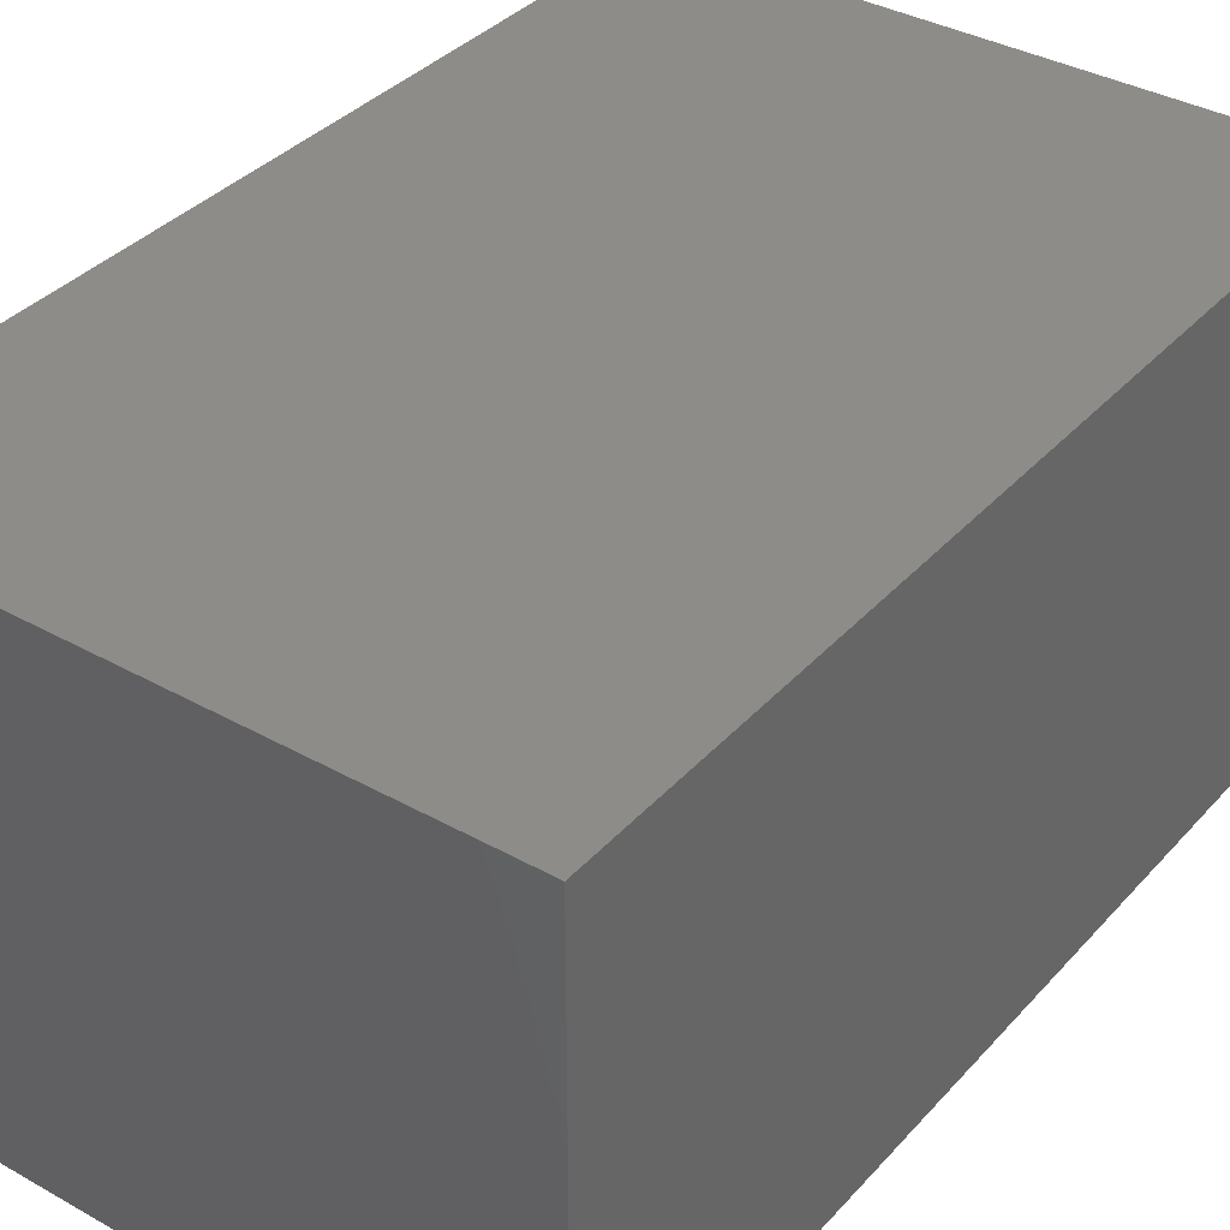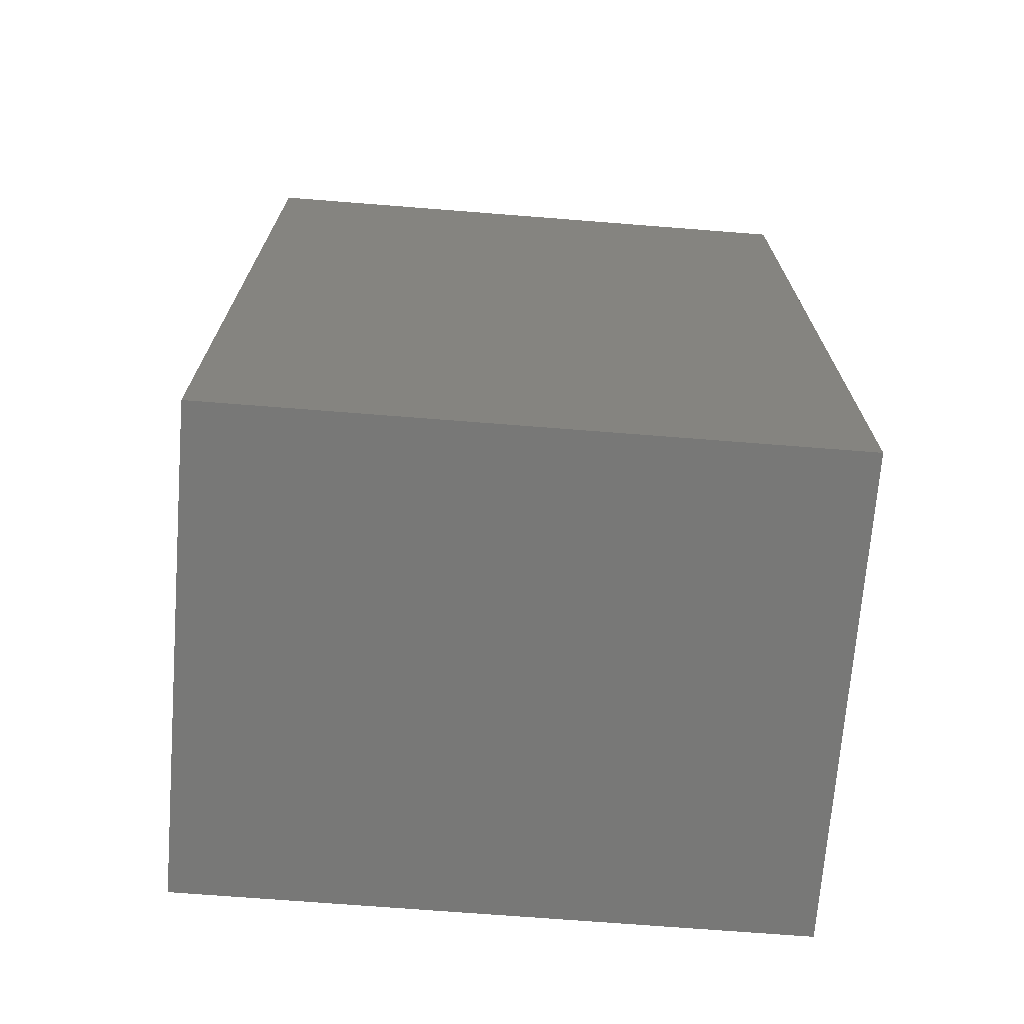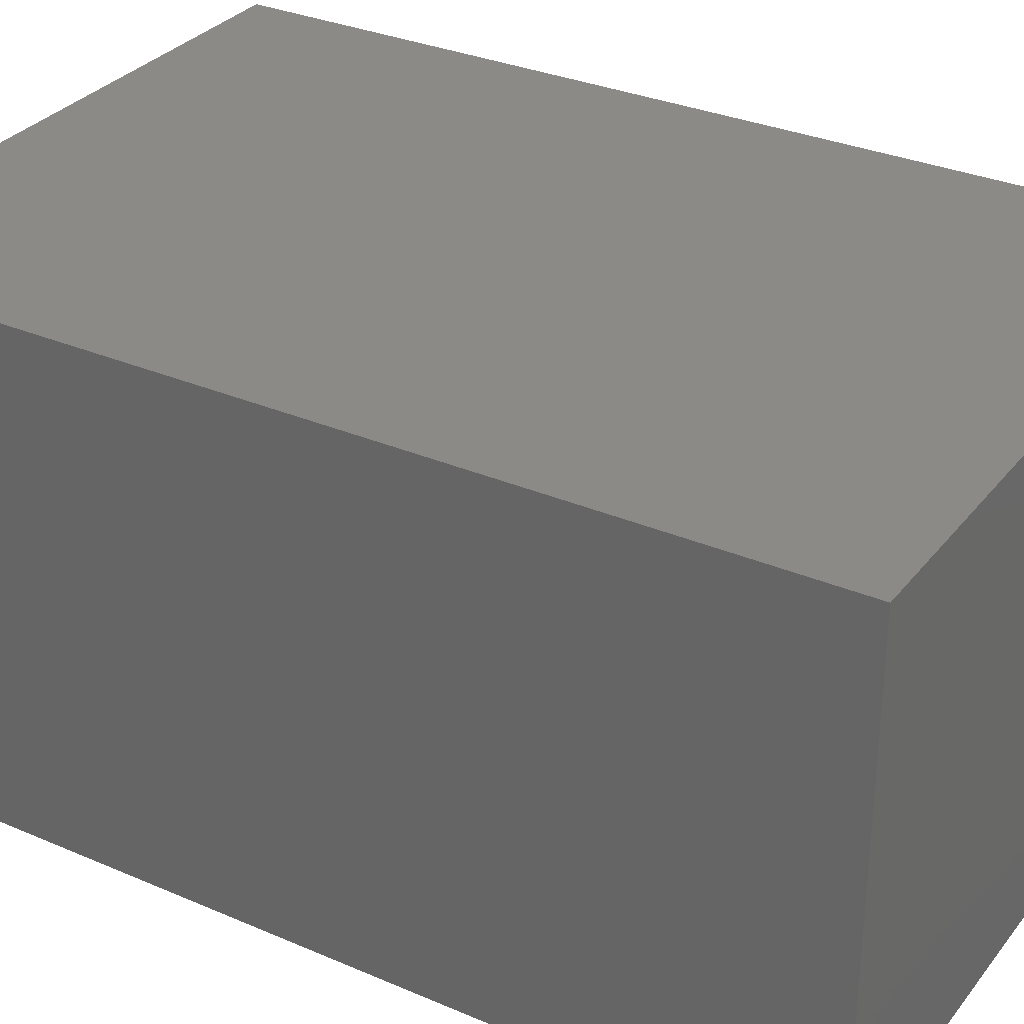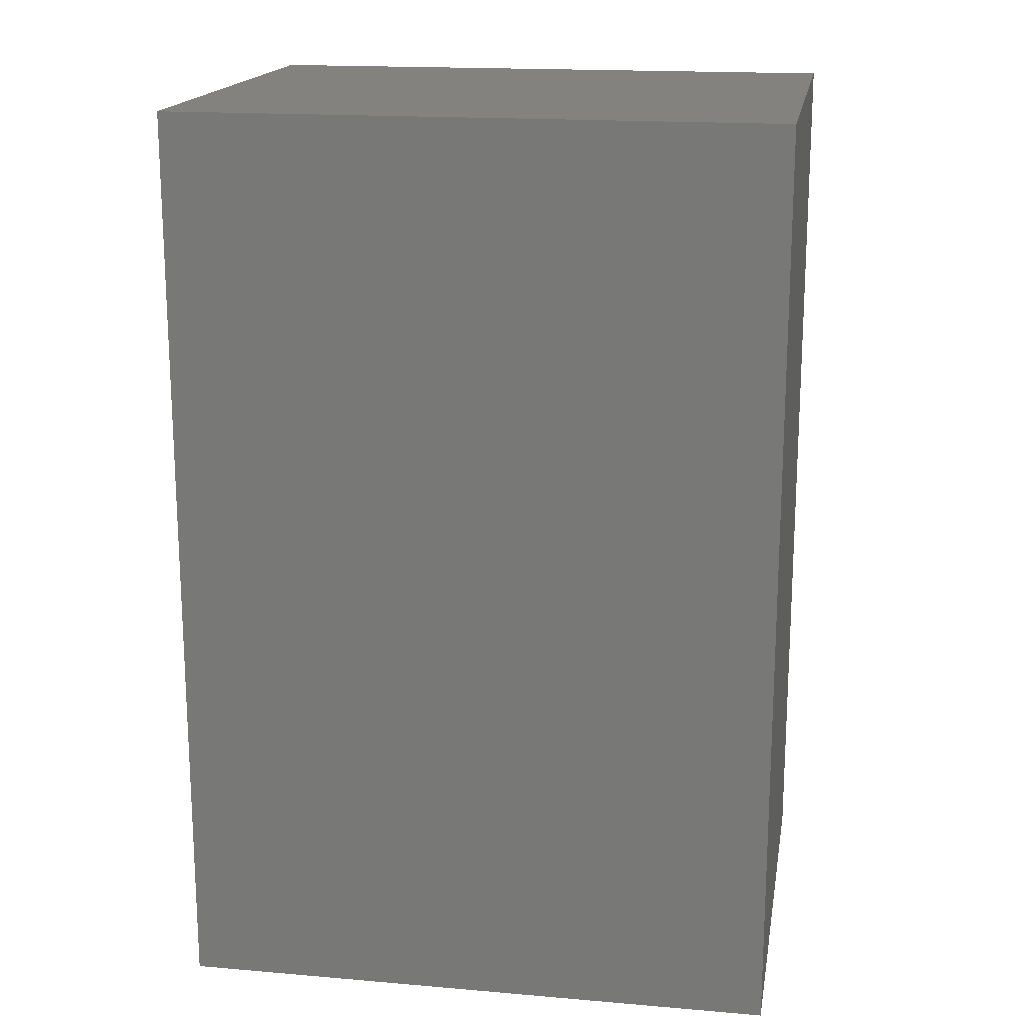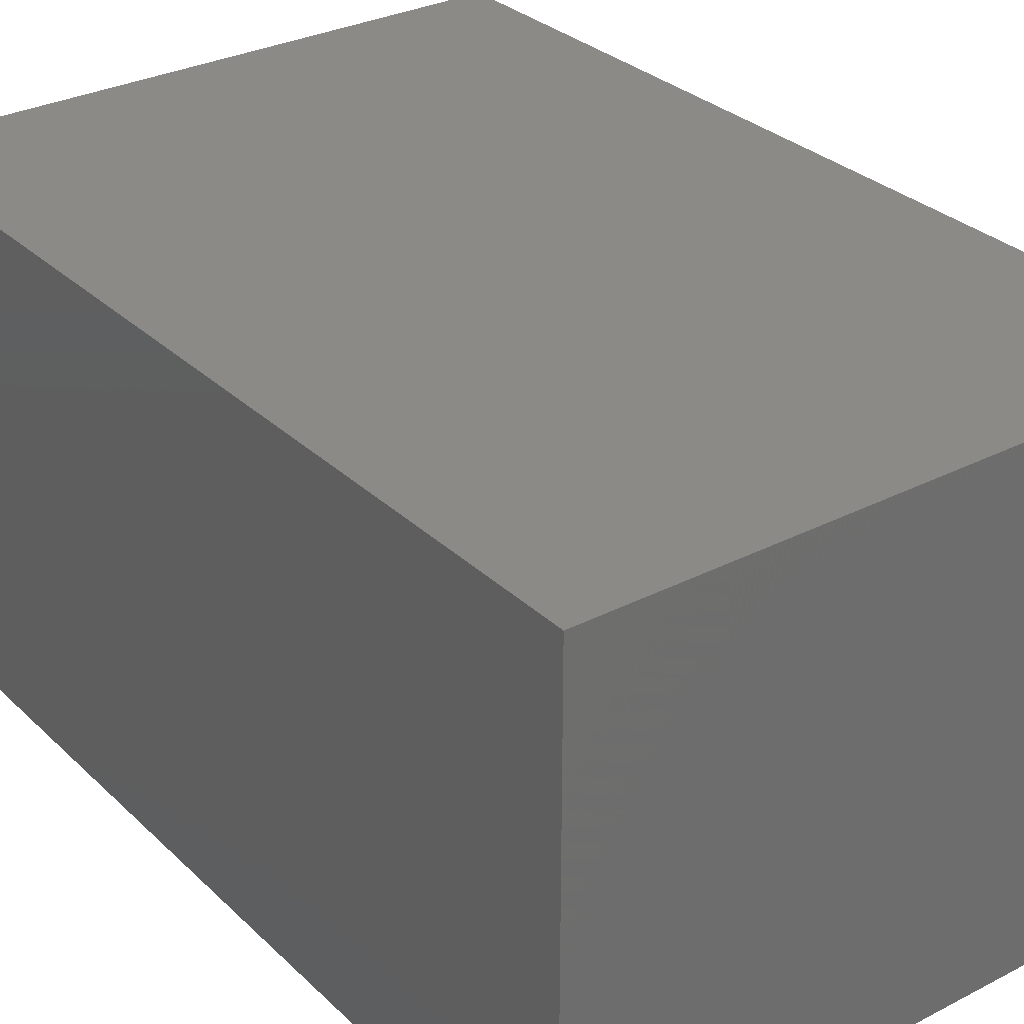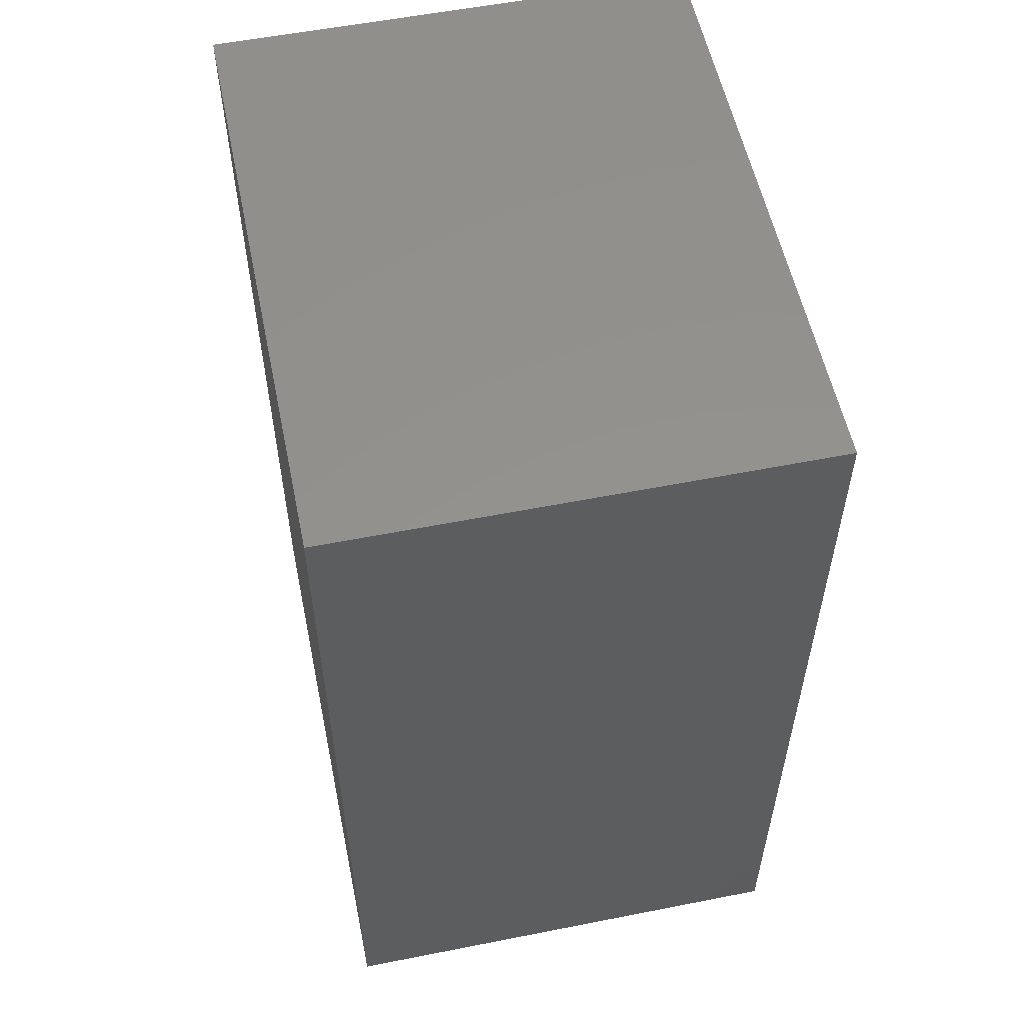
<metadata>
{"format":"stl","ext":"stl","renderer":"f3d","projection":"perspective","resolution":1024,"background":"white","views":[{"elev":36.5,"azim":-143.9,"up":"+Z"},{"elev":-70.7,"azim":175.5,"up":"+Y"},{"elev":31.5,"azim":-58.6,"up":"+Z"},{"elev":17.3,"azim":9.7,"up":"+Y"},{"elev":30.4,"azim":-36.7,"up":"+Z"},{"elev":56.0,"azim":-101.7,"up":"+Y"}]}
</metadata>
<code>
# stl→obj: 8 verts, 12 faces
v -0.076 -0.115 0
v 0.076 -0.115 0
v -0.076 -0.115 0.12
v 0.076 -0.115 0.12
v -0.076 0.115 -1.408e-17
v -0.076 0.115 0.12
v 0.076 0.115 -1.408e-17
v 0.076 0.115 0.12
f 1 2 3
f 3 2 4
f 5 1 6
f 6 1 3
f 7 5 8
f 8 5 6
f 2 7 4
f 4 7 8
f 8 6 4
f 4 6 3
f 2 1 7
f 7 1 5

</code>
